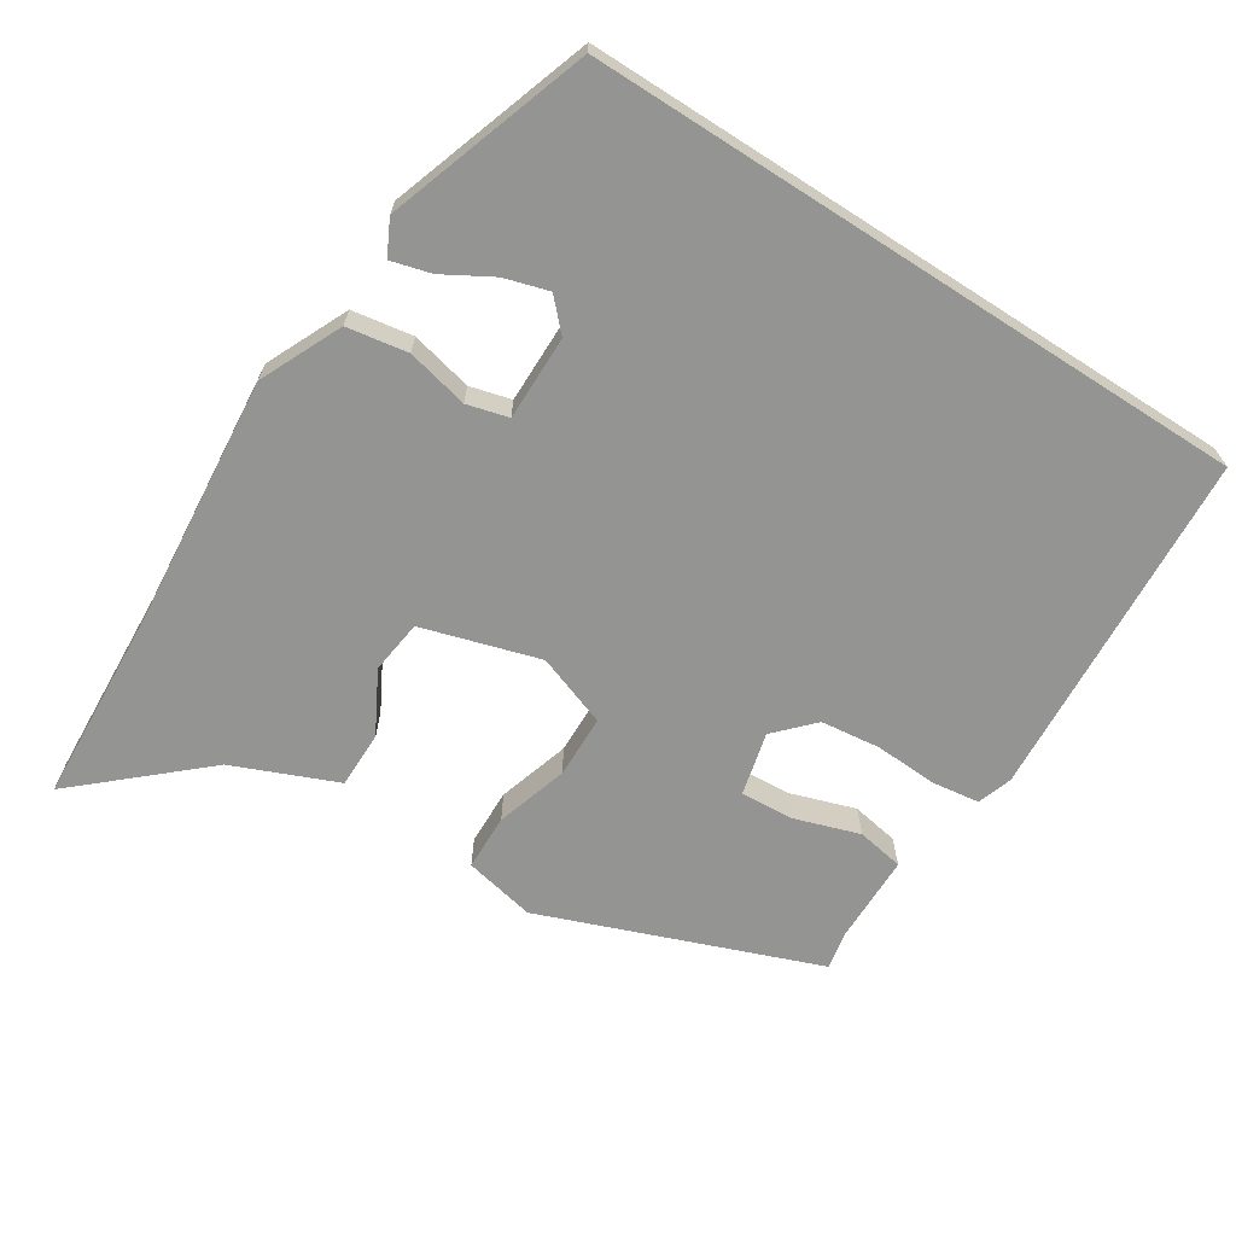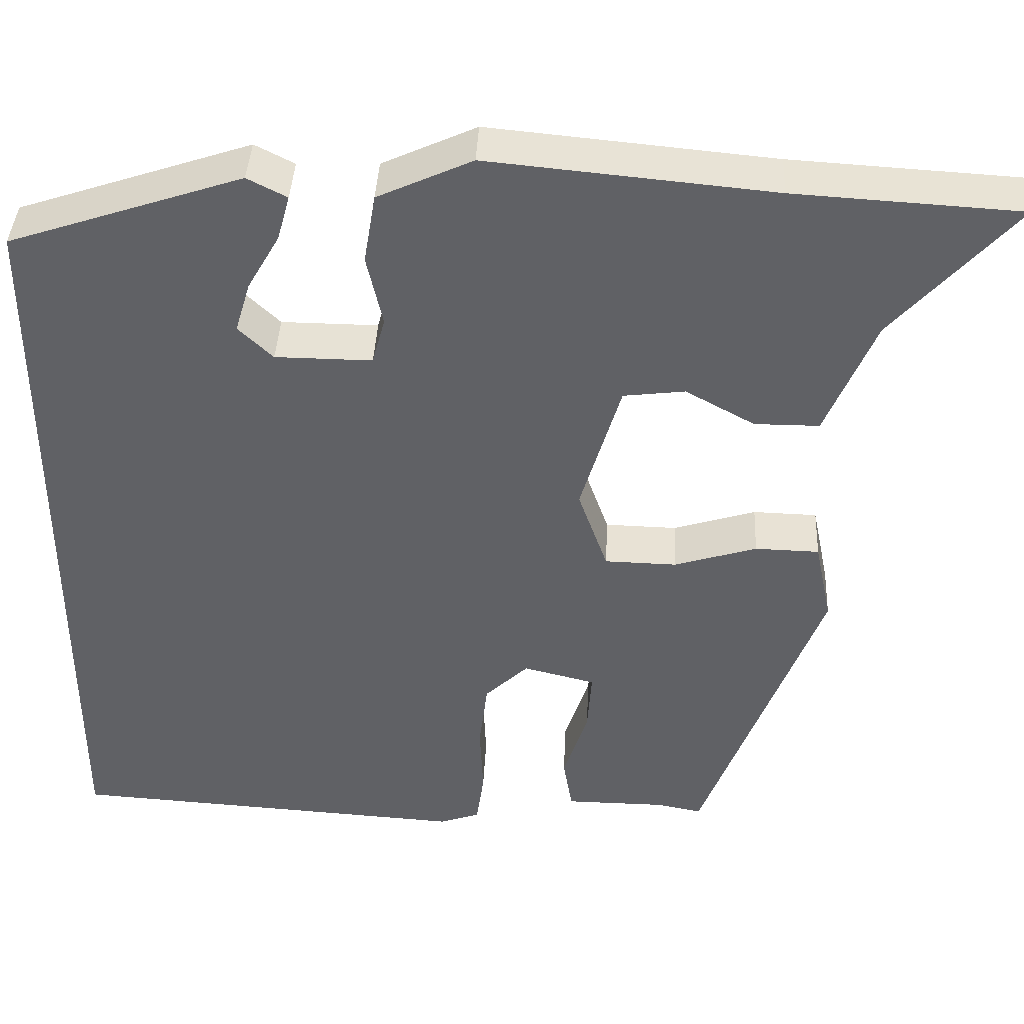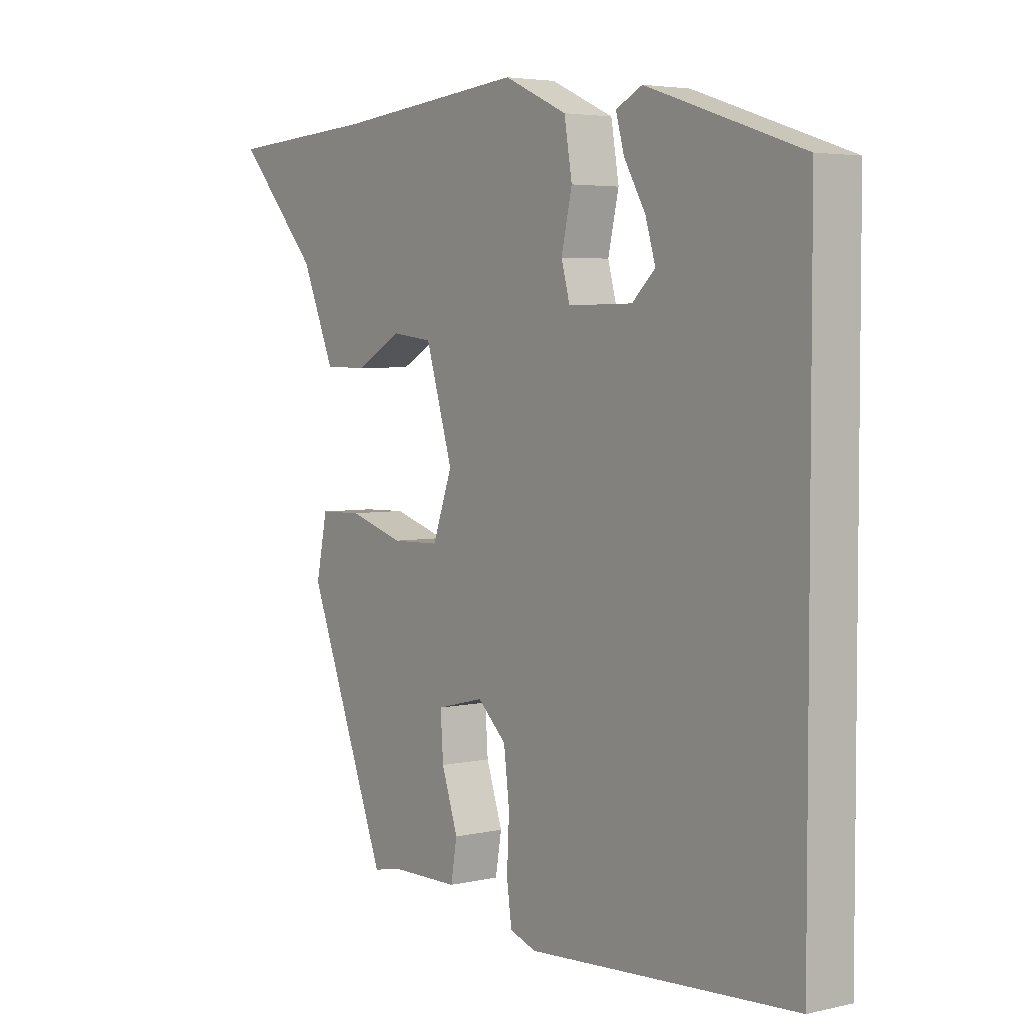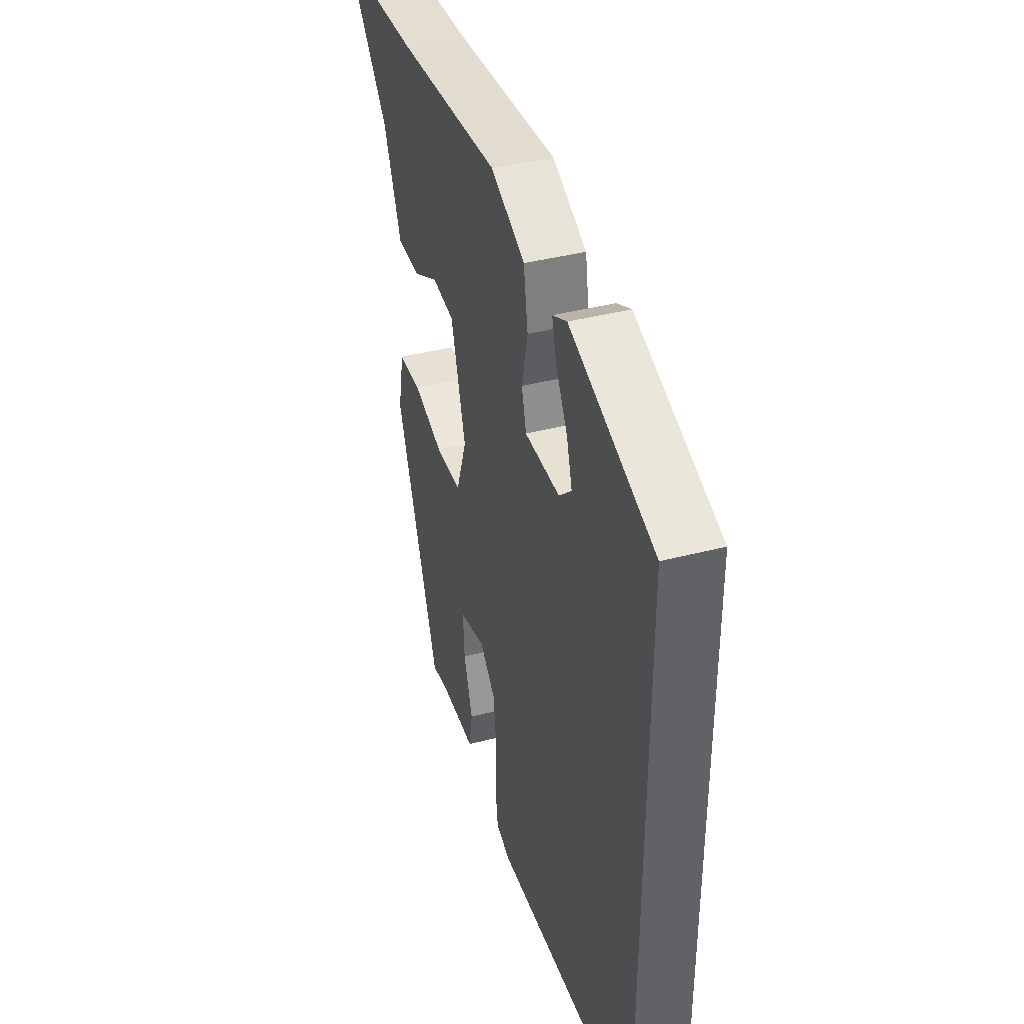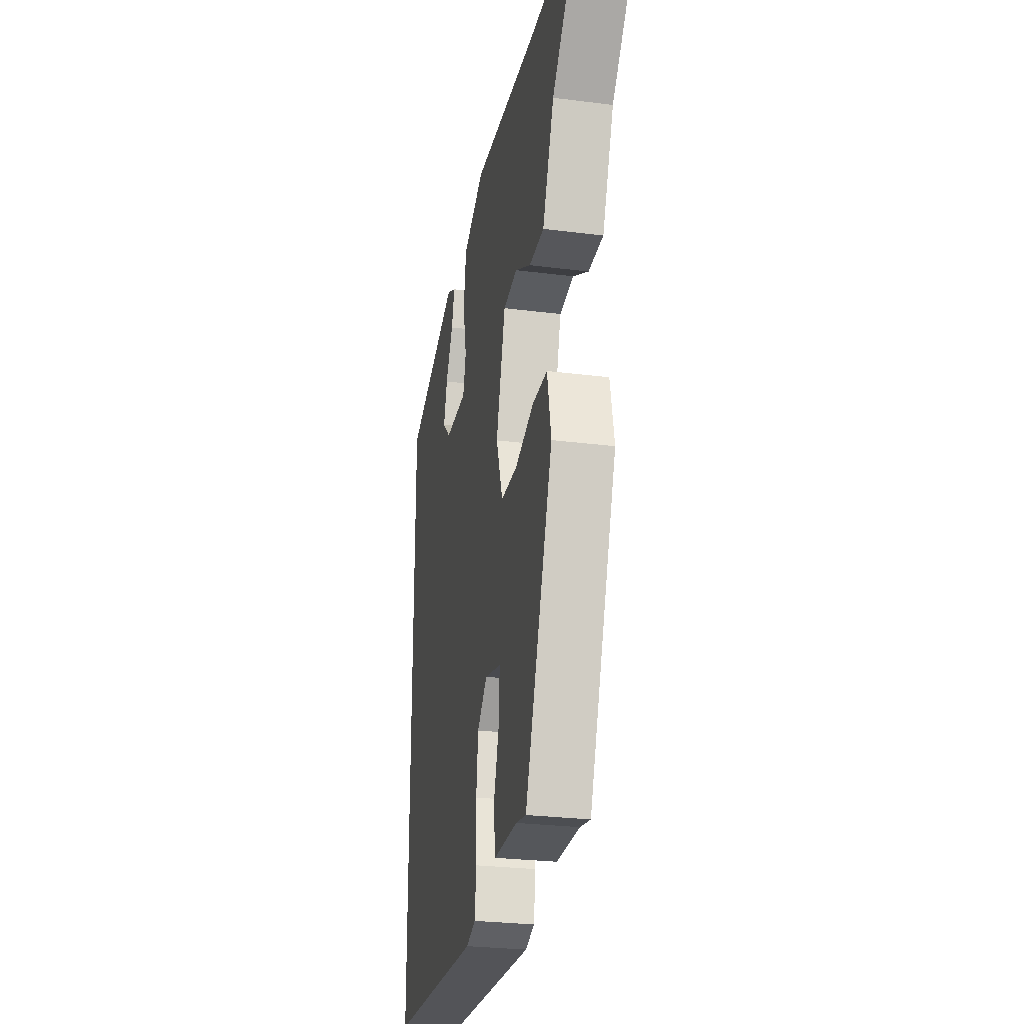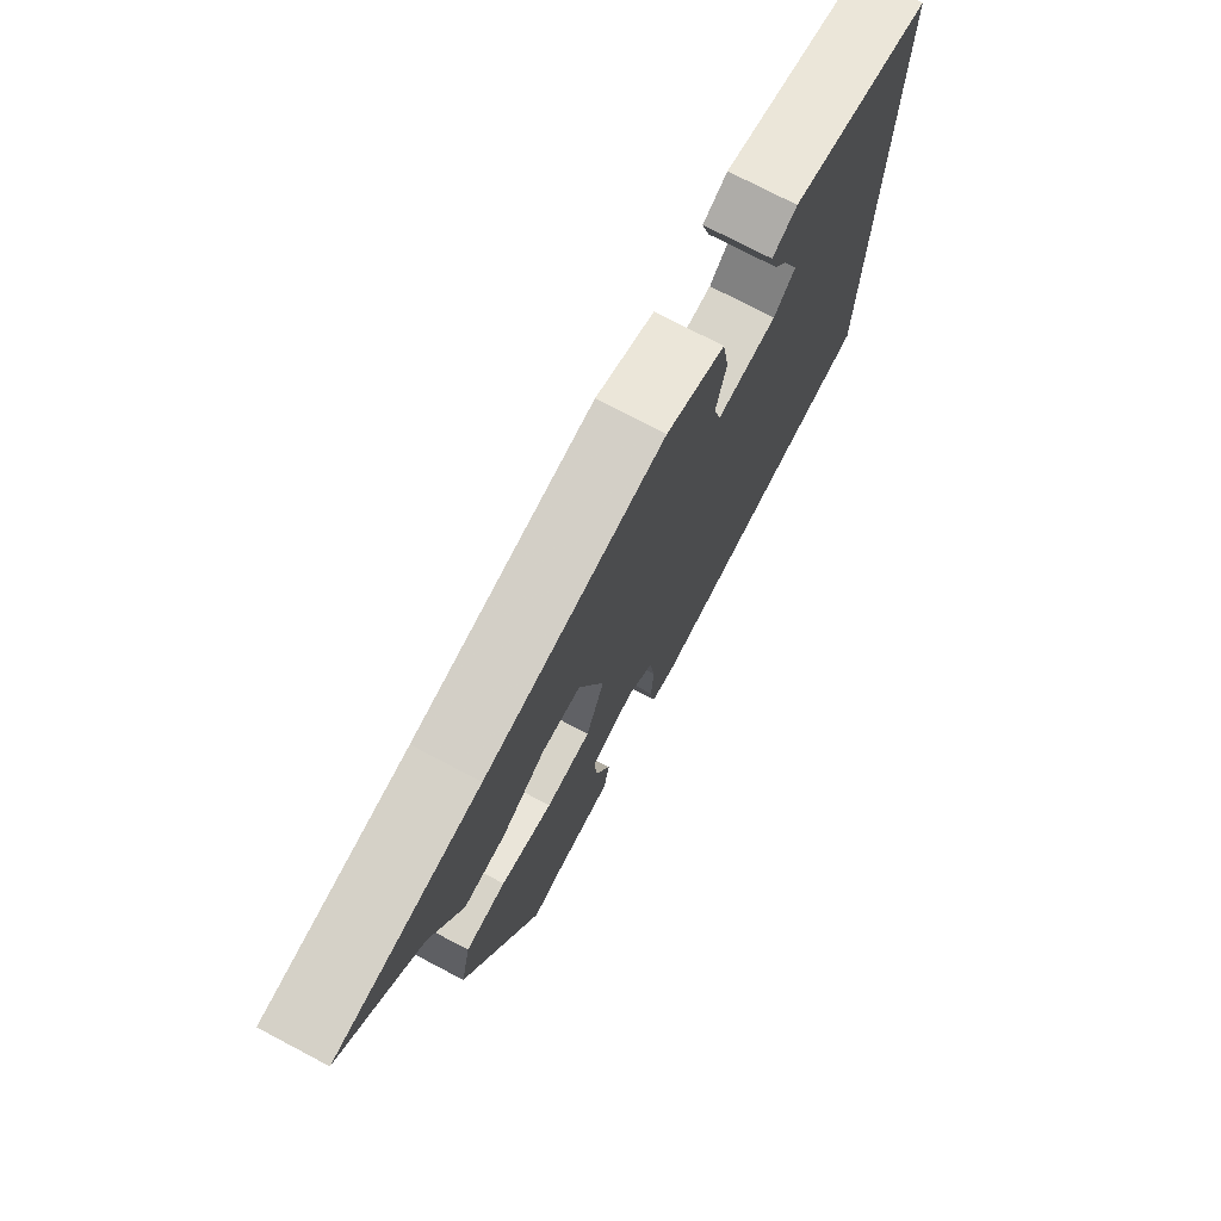
<metadata>
{"format":"obj","ext":"obj","renderer":"f3d","projection":"perspective","resolution":1024,"background":"white","views":[{"elev":-67.0,"azim":57.3,"up":"+Y"},{"elev":40.0,"azim":-177.3,"up":"+Z"},{"elev":4.1,"azim":53.5,"up":"+Z"},{"elev":40.2,"azim":72.2,"up":"+Z"},{"elev":-27.1,"azim":-101.1,"up":"+Z"},{"elev":75.1,"azim":-62.3,"up":"+Z"}]}
</metadata>
<code>
v 0.5 0.07 -0.483
v 0.025 0.07 -0.513
v -0.022 0.07 -0.497
v -0.031 0.07 -0.433
v -0.027 0.07 -0.348
v -0.037 0.07 -0.267
v -0.088 0.07 -0.219
v -0.173 0.07 -0.24
v -0.168 0.07 -0.313
v -0.139 0.07 -0.4
v -0.15 0.07 -0.464
v -0.269 0.07 -0.465
v -0.322 0.07 -0.475
v -0.465 0.07 -0.103
v -0.445 0.07 -0.006
v -0.369 0.07 -0.004
v -0.271 0.07 -0.034
v -0.186 0.07 -0.032
v -0.151 0.07 0.066
v -0.199 0.07 0.225
v -0.272 0.07 0.234
v -0.354 0.07 0.189
v -0.431 0.07 0.189
v -0.49 0.07 0.329
v -0.636 0.07 0.492
v -0.368 0.07 0.508
v -0.03 0.07 0.54
v 0.082 0.07 0.489
v 0.096 0.07 0.406
v 0.077 0.07 0.322
v 0.092 0.07 0.266
v 0.207 0.07 0.267
v 0.248 0.07 0.306
v 0.23 0.07 0.366
v 0.192 0.07 0.432
v 0.177 0.07 0.486
v 0.224 0.07 0.51
v 0.5 0.07 0.418
v 0.5 0 -0.483
v 0.025 0 -0.513
v -0.022 0 -0.497
v -0.031 0 -0.433
v -0.027 0 -0.348
v -0.037 0 -0.267
v -0.088 0 -0.219
v -0.173 0 -0.24
v -0.168 0 -0.313
v -0.139 0 -0.4
v -0.15 0 -0.464
v -0.269 0 -0.465
v -0.322 0 -0.475
v -0.465 0 -0.103
v -0.445 0 -0.006
v -0.369 0 -0.004
v -0.271 0 -0.034
v -0.186 0 -0.032
v -0.151 0 0.066
v -0.199 0 0.225
v -0.272 0 0.234
v -0.354 0 0.189
v -0.431 0 0.189
v -0.49 0 0.329
v -0.636 0 0.492
v -0.368 0 0.508
v -0.03 0 0.54
v 0.082 0 0.489
v 0.096 0 0.406
v 0.077 0 0.322
v 0.092 0 0.266
v 0.207 0 0.267
v 0.248 0 0.306
v 0.23 0 0.366
v 0.192 0 0.432
v 0.177 0 0.486
v 0.224 0 0.51
v 0.5 0 0.418
f 36 37 38
f 35 36 38
f 34 35 38
f 33 34 38 1
f 3 4 5
f 2 3 5
f 1 2 5
f 33 1 5
f 32 33 5
f 31 32 5 6
f 30 31 6 7
f 28 29 30
f 27 28 30
f 26 27 30
f 24 25 26 30
f 21 22 23 24
f 20 21 24 30
f 19 20 30
f 30 7 8
f 19 30 8
f 18 19 8
f 15 16 17
f 14 15 17
f 13 14 17
f 12 13 17
f 11 12 17
f 10 11 17
f 9 10 17
f 8 9 17
f 8 17 18
f 76 75 74
f 76 74 73
f 76 73 72
f 39 76 72 71
f 43 42 41
f 43 41 40
f 43 40 39
f 43 39 71
f 43 71 70
f 44 43 70 69
f 45 44 69 68
f 68 67 66
f 68 66 65
f 68 65 64
f 68 64 63 62
f 62 61 60 59
f 68 62 59 58
f 68 58 57
f 46 45 68
f 46 68 57
f 46 57 56
f 55 54 53
f 55 53 52
f 55 52 51
f 55 51 50
f 55 50 49
f 55 49 48
f 55 48 47
f 55 47 46
f 56 55 46
f 1 39 40 2
f 2 40 41 3
f 3 41 42 4
f 4 42 43 5
f 5 43 44 6
f 6 44 45 7
f 7 45 46 8
f 8 46 47 9
f 9 47 48 10
f 10 48 49 11
f 11 49 50 12
f 12 50 51 13
f 13 51 52 14
f 14 52 53 15
f 15 53 54 16
f 16 54 55 17
f 17 55 56 18
f 18 56 57 19
f 19 57 58 20
f 20 58 59 21
f 21 59 60 22
f 22 60 61 23
f 23 61 62 24
f 24 62 63 25
f 25 63 64 26
f 26 64 65 27
f 27 65 66 28
f 28 66 67 29
f 29 67 68 30
f 30 68 69 31
f 31 69 70 32
f 32 70 71 33
f 33 71 72 34
f 34 72 73 35
f 35 73 74 36
f 36 74 75 37
f 37 75 76 38
f 38 76 39 1

</code>
